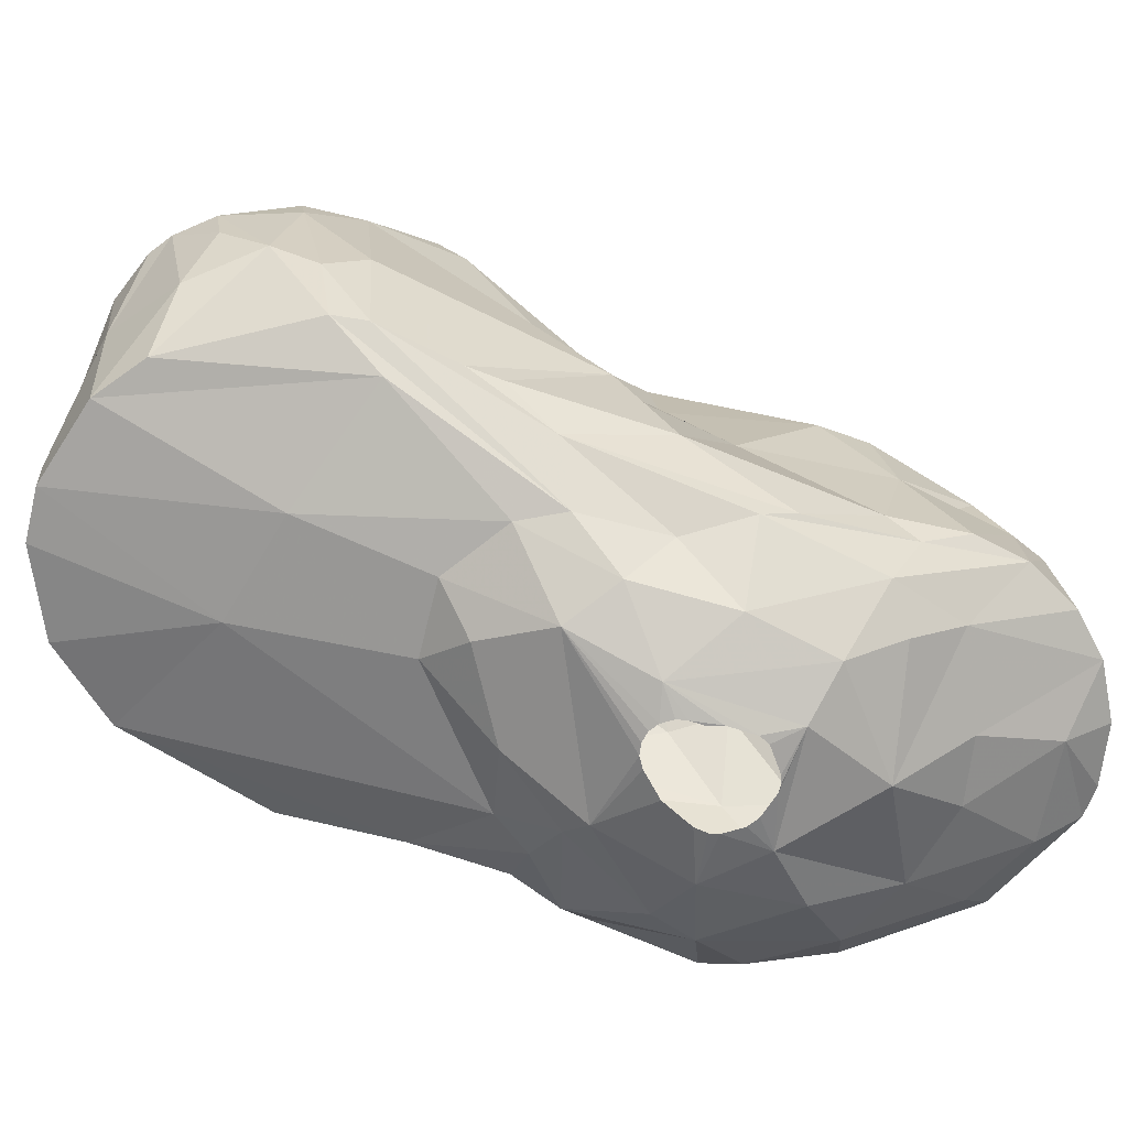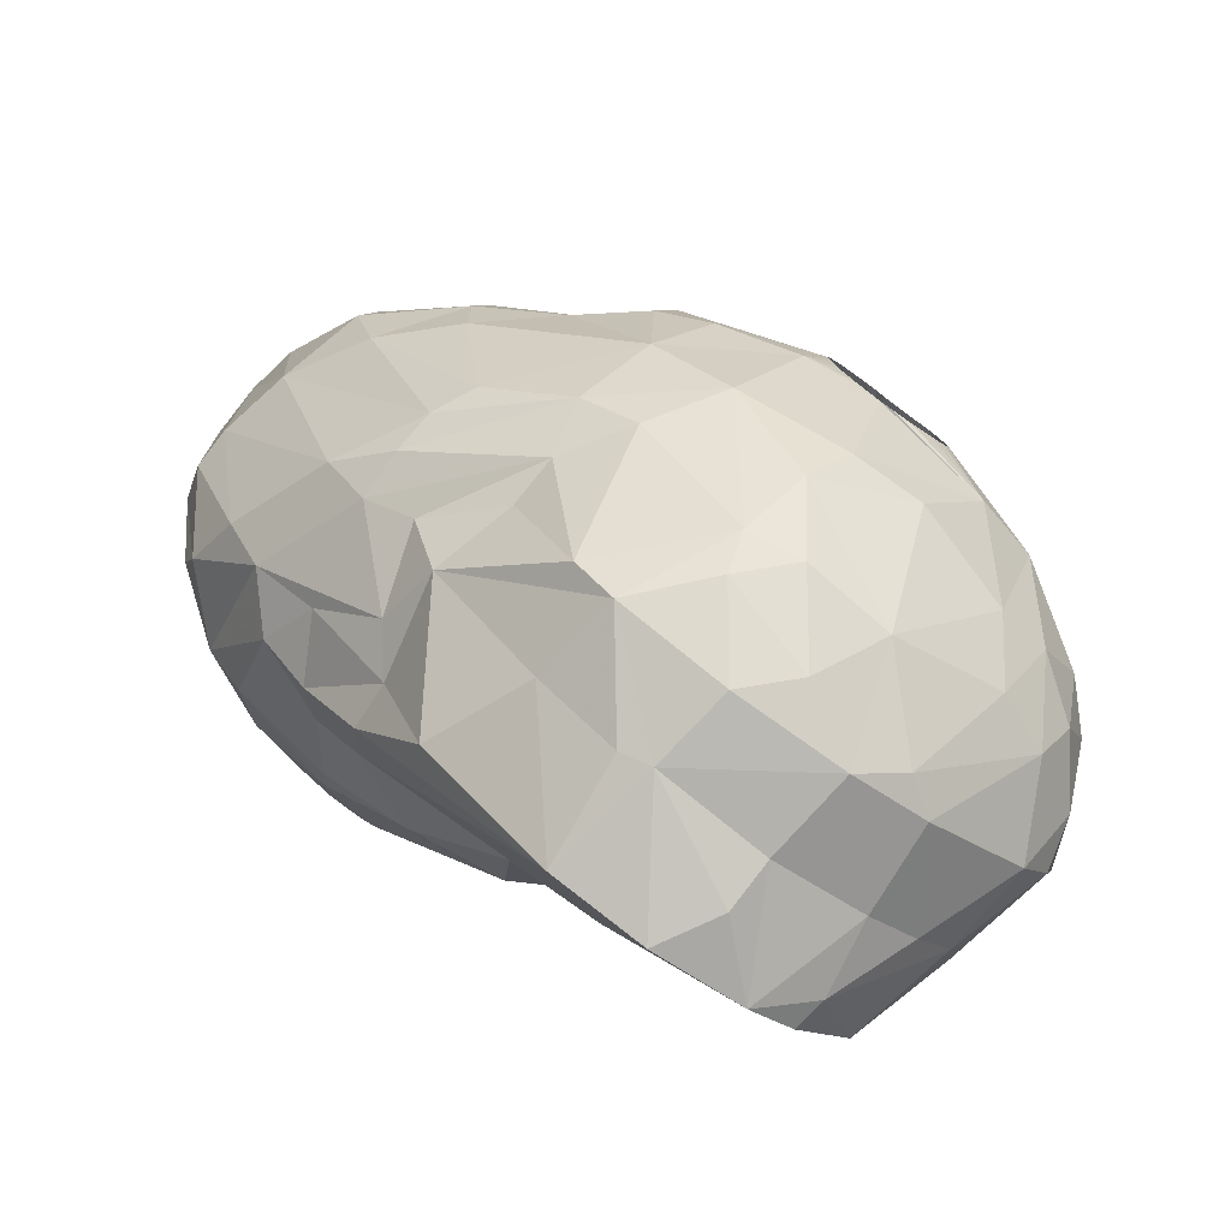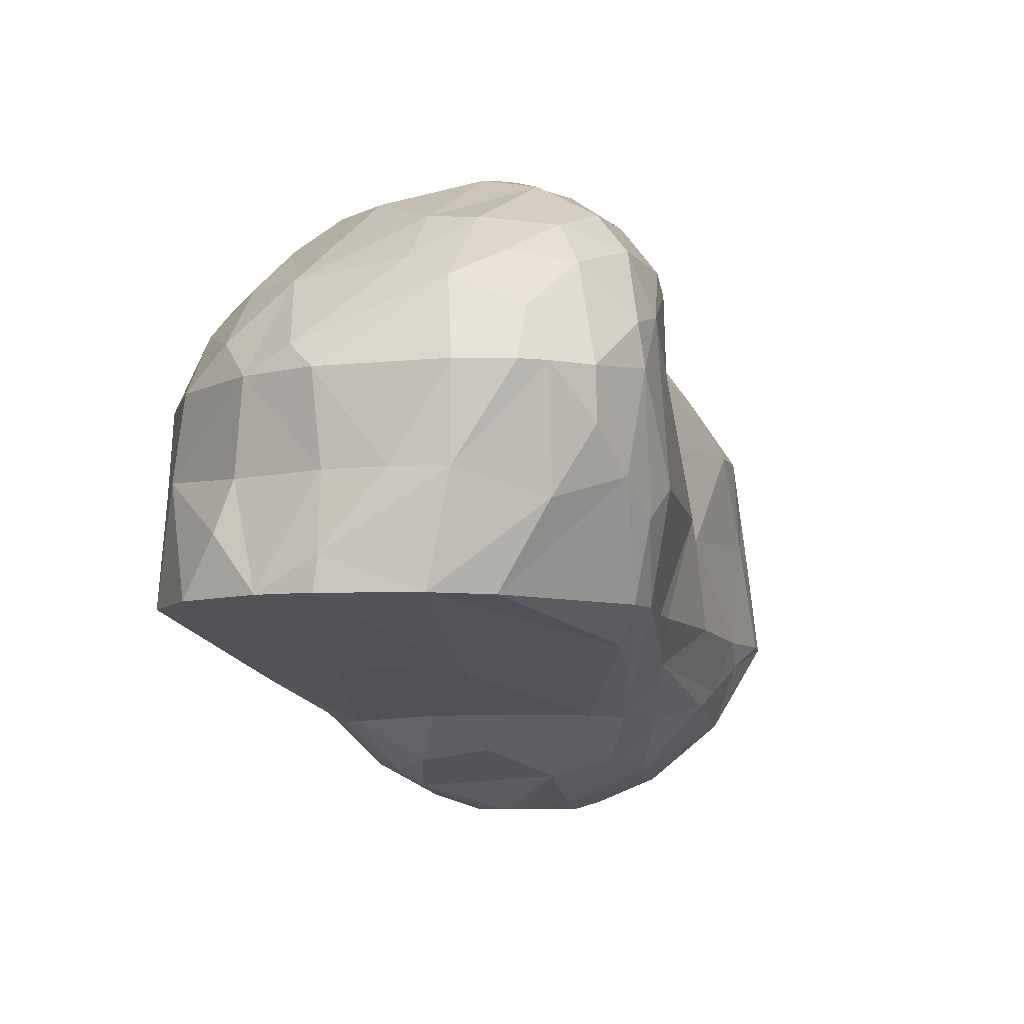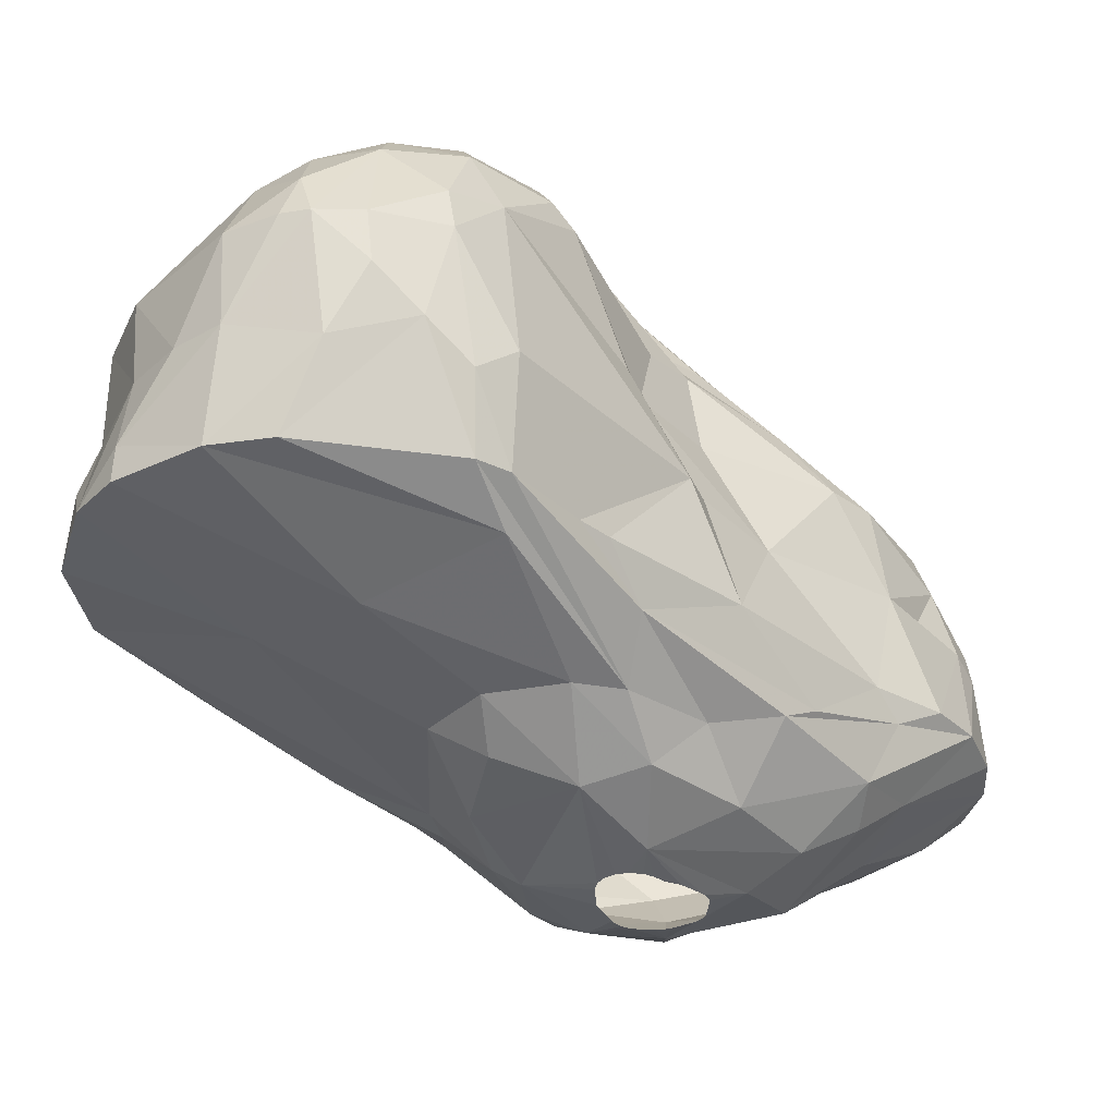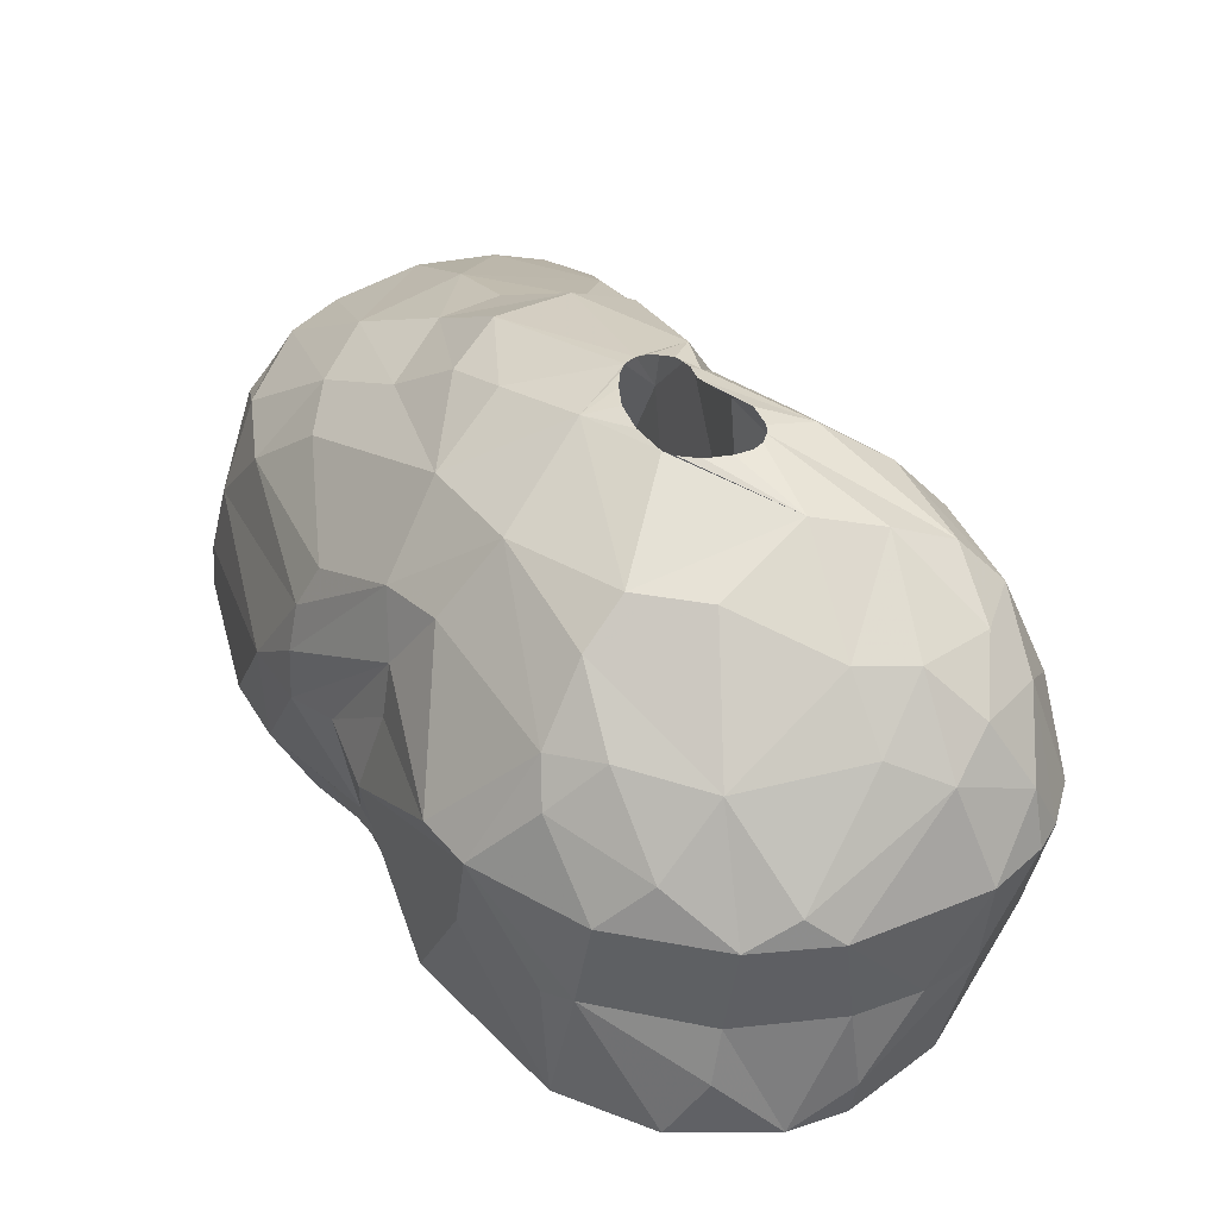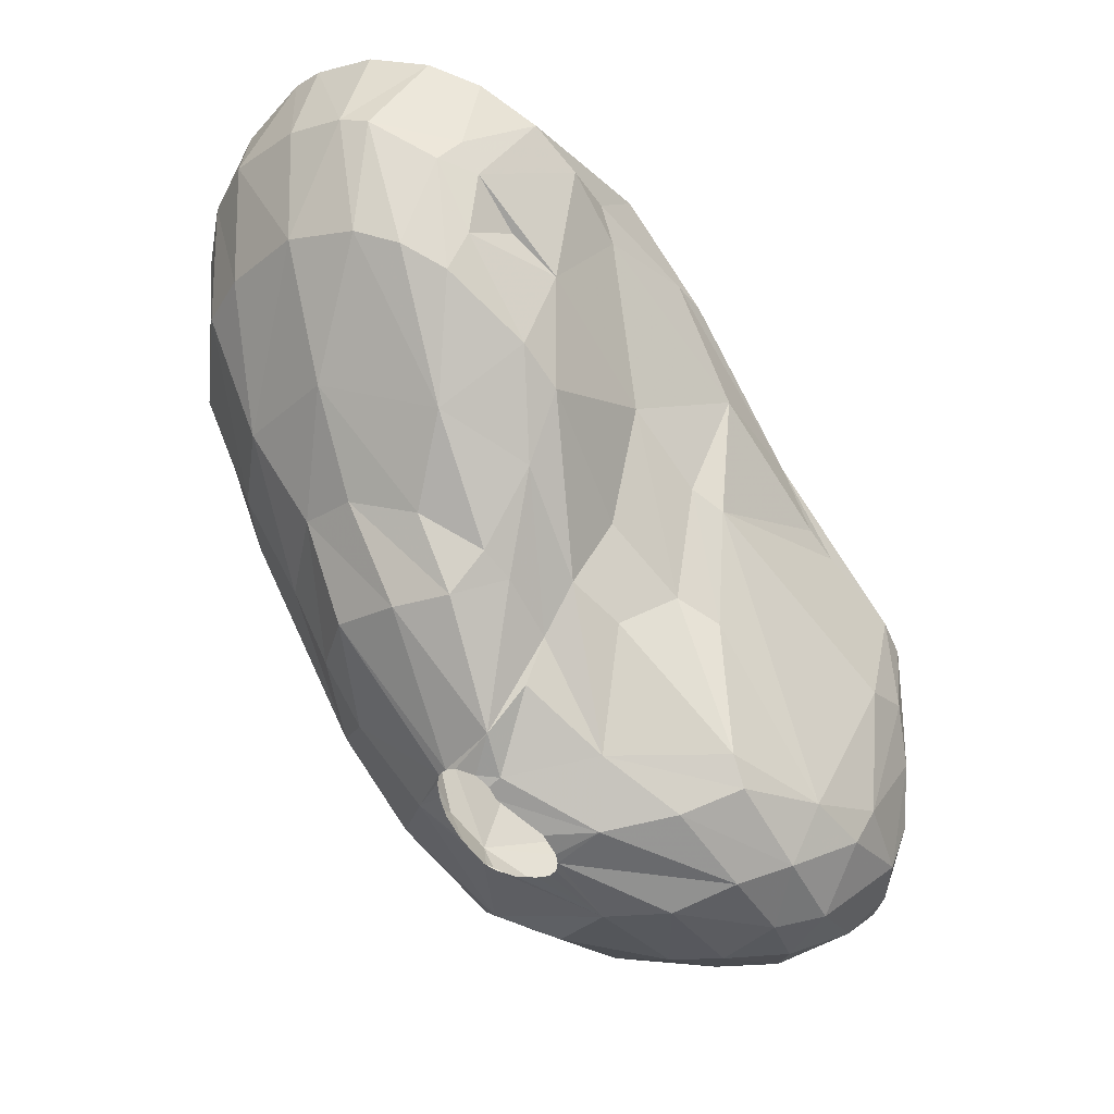
<metadata>
{"format":"obj","ext":"obj","renderer":"f3d","projection":"perspective","resolution":1024,"background":"white","views":[{"elev":-68.3,"azim":107.8,"up":"+Z"},{"elev":-78.1,"azim":-34.9,"up":"+Y"},{"elev":-6.9,"azim":53.3,"up":"+Z"},{"elev":-33.1,"azim":83.3,"up":"+Z"},{"elev":44.5,"azim":9.3,"up":"+Z"},{"elev":38.8,"azim":24.4,"up":"+Y"}]}
</metadata>
<code>
v 223.5 199.9 180.3
v 223.6 199.7 182.4
v 223.7 193.1 180.3
v 223.8 193.3 181.8
v 224 194.7 178.8
v 224 198.3 184.5
v 224.3 201.9 181.5
v 224.3 200.4 184.2
v 224.4 193.2 184.5
v 224.6 199.2 178.8
v 225.2 191.6 177.6
v 225.3 194.9 177.3
v 225.3 194.4 187.5
v 225.3 202.4 184.2
v 225.4 190.1 178.2
v 225.6 203.8 180.3
v 225.8 198.1 187.5
v 225.8 188.4 180.3
v 225.8 202 179.1
v 226.1 191.7 187.5
v 226.6 204.5 180.3
v 226.8 197.6 177
v 226.9 200 187.5
v 227.2 186.7 180
v 227.2 186.3 184.2
v 227.6 190.6 175.8
v 227.6 204.3 184.2
v 228 194.4 175.2
v 228.3 192.7 190.2
v 228.5 190.4 189.9
v 228.7 205.5 180.3
v 228.8 186.3 178.2
v 228.8 184.6 184.2
v 228.8 195.7 190.2
v 228.8 184.8 186
v 229 200 177
v 229 185.3 187.5
v 229.1 189.5 175.5
v 229.2 202.3 187.5
v 229.3 203.9 178.8
v 229.4 184.9 180.3
v 229.6 205.3 184.2
v 229.8 185.5 189
v 230.3 191.3 174.3
v 230.4 183.3 184.8
v 230.6 185.2 177.9
v 230.7 205.5 184.2
v 230.8 194 174
v 231 205.8 180.3
v 231.1 190.8 192
v 231.3 201.1 177
v 231.3 182.5 181.8
v 231.4 198.1 174.9
v 231.5 198.7 190.2
v 231.6 186.2 177
v 231.7 181.3 184.2
v 231.7 203.3 187.5
v 231.8 194.2 192
v 232.1 193.5 173.7
v 232.1 192.6 173.7
v 232.2 192.3 173.7
v 232.3 194 173.7
v 232.4 183.3 190.8
v 232.4 181.8 180.3
v 232.5 182.2 178.5
v 232.5 181.5 187.2
v 232.6 191.9 173.7
v 232.7 181.9 189
v 232.9 194.8 173.7
v 232.9 187.8 175.2
v 233 205.5 180.3
v 233.2 194.9 173.7
v 233.2 188.7 174.6
v 233.2 189.7 193.8
v 233.3 185.6 177
v 233.4 204.9 184.5
v 233.5 185.7 193.2
v 233.5 195 173.7
v 233.5 203.3 187.5
v 233.5 195.6 192
v 233.8 191.2 173.7
v 233.8 205 183.3
v 234 192 194.1
v 234.1 178 180.3
v 234.2 181.6 191.4
v 234.6 195 173.7
v 234.6 177.4 187.5
v 234.6 204.3 183.9
v 234.7 196.2 174
v 234.8 201.8 177.6
v 234.9 188.1 194.7
v 234.9 191 173.7
v 234.9 194.7 173.7
v 235.1 204.4 180.3
v 235.2 202.7 187.5
v 235.3 203.3 186
v 235.4 191 173.7
v 235.6 176.7 184.2
v 235.6 200 176.1
v 235.6 193.8 173.7
v 235.8 193.3 173.7
v 235.8 191.2 173.7
v 236 197.8 174.9
v 236 176 187.5
v 236 202.4 184.2
v 236.1 182.7 193.8
v 236.1 192.8 173.7
v 236.1 199.1 190.2
v 236.1 186.7 175.5
v 236.1 196 192
v 236.1 191.6 173.7
v 236.1 193.5 194.1
v 236.3 192.5 173.7
v 236.3 191.9 173.7
v 236.6 202.9 180.3
v 237.2 201.2 179.4
v 237.3 200 177
v 237.4 192.4 174
v 237.7 186.2 195.6
v 237.7 201.1 184.2
v 238 194.2 193.5
v 238 200.6 187.5
v 238.1 177.3 191.1
v 238.1 200.3 180.3
v 238.3 176.2 189.9
v 238.4 195.4 175.2
v 238.4 174.5 184.2
v 238.5 187.9 195.9
v 238.6 195.2 192
v 238.6 187.2 195.9
v 238.6 188.3 195.9
v 238.7 174 180.3
v 238.8 186.4 195.9
v 238.9 188.6 195.9
v 238.9 179.1 193.2
v 239.1 197.2 189.6
v 239.2 199 187.5
v 239.2 185 177
v 239.2 188.8 195.9
v 239.4 185.5 195.9
v 239.5 174.1 184.5
v 239.5 194.3 192
v 239.8 187 175.8
v 239.8 189.9 174.9
v 239.8 197.8 178.2
v 239.9 180.5 194.4
v 240 174.3 187.5
v 240 188.8 195.9
v 240 176.9 191.4
v 240.2 190.3 195.3
v 240.2 184.7 195.9
v 240.4 196.6 177.6
v 240.4 192.2 175.5
v 240.5 188.5 195.9
v 240.6 196.3 183.9
v 240.6 184.6 195.9
v 240.7 194 177
v 240.8 191.2 193.5
v 240.8 192.2 192
v 240.8 188 195.9
v 240.8 188.8 195.6
v 241.1 193.6 190.5
v 241.3 194 187.5
v 241.4 184.6 195.9
v 241.7 174.8 189
v 241.7 186.5 177
v 241.8 179.2 178.5
v 242.2 173 180.3
v 242.2 184.9 195.9
v 242.4 180.4 194.4
v 242.5 187 195.9
v 242.5 191.1 177
v 242.7 185.2 195.9
v 242.7 192.1 190.2
v 242.7 194.9 180.3
v 242.8 189.3 177
v 242.9 193.7 184.2
v 243 185.5 195.9
v 243 186.3 195.9
v 243 185.9 195.9
v 243.2 176.5 191.1
v 243.5 173.4 182.4
v 243.7 174 184.2
v 243.7 189.4 193.8
v 243.8 191.5 187.5
v 244.1 174.1 187.5
v 244.1 193.1 184.2
v 244.3 187.3 195.3
v 244.4 191.3 178.8
v 244.5 183.3 195.3
v 244.7 182.5 178.2
v 245.4 190.9 187.5
v 245.7 173.6 180.3
v 245.7 174.8 188.4
v 246.2 179.8 193.2
v 246.2 190.1 180.3
v 246.6 187.8 193.8
v 246.8 183.9 194.7
v 246.9 174.8 187.5
v 247 189 180.3
v 247.2 175.1 184.2
v 247.3 178.2 191.4
v 247.4 174.7 180.3
v 247.5 188.9 191.4
v 247.6 174.7 181.5
v 247.8 186.7 179.1
v 248.1 180.5 192.9
v 248.2 188 192
v 248.7 185 193.5
v 249.1 176.3 184.2
v 249.3 186.7 180.3
v 249.4 178.4 190.5
v 249.6 177.4 180.3
v 249.8 182.5 192.6
v 249.9 185.5 180.3
v 250.1 180.1 191.4
v 250.1 185.2 192
v 250.2 186.3 189.9
v 250.2 186.8 184.2
v 250.3 179.6 180.3
v 250.5 177.7 184.2
v 250.8 177.5 187.5
v 250.9 185.4 183
v 251.2 182.2 191.1
v 251.5 184.4 189.3
v 251.6 179.8 189.3
v 251.6 180.8 183.3
v 251.6 184.6 187.8
v 251.7 183.8 184.2
v 251.9 179.2 187.5
v 252.3 180.2 187.5
v 252.3 182.1 185.7
v 252.5 181.9 187.5
g foo
f 194 186 199
f 11 26 15
f 191 166 176
f 138 166 191
f 167 75 138
f 46 32 55
f 9 25 37
f 228 223 219
f 229 223 228
f 205 193 203
f 182 168 193
f 26 38 32
f 191 176 206
f 24 26 32
f 15 26 24
f 5 12 11
f 10 12 5
f 10 22 12
f 19 36 22
f 40 36 19
f 40 51 36
f 94 117 90
f 189 157 152
f 189 172 157
f 206 176 172
f 167 138 191
f 19 22 10
f 116 152 117
f 145 152 116
f 211 172 189
f 65 46 55
f 18 15 24
f 116 117 94
f 145 189 152
f 65 55 75
f 5 11 15
f 1 10 5
f 49 51 40
f 90 51 49
f 215 172 211
f 215 206 172
f 41 32 46
f 213 191 206
f 203 167 191
f 193 167 203
f 132 167 168
f 132 75 167
f 65 75 132
f 71 94 90
f 124 145 116
f 64 46 65
f 41 46 64
f 24 32 41
f 3 5 15
f 1 19 10
f 16 40 19
f 175 189 145
f 200 211 189
f 64 65 84
f 3 15 18
f 1 5 3
f 115 116 94
f 220 213 206
f 213 203 191
f 84 65 132
f 200 189 196
f 215 220 206
f 168 167 193
f 16 19 1
f 21 40 16
f 31 40 21
f 31 49 40
f 71 90 49
f 175 145 124
f 124 116 115
f 52 41 64
f 7 16 1
f 196 189 175
f 98 84 132
f 25 18 24
f 4 3 18
f 2 1 3
f 115 94 88
f 219 211 200
f 223 215 211
f 229 215 223
f 132 168 141
f 52 24 41
f 7 1 2
f 42 31 21
f 49 31 42
f 82 94 71
f 88 94 82
f 120 115 88
f 155 175 124
f 223 211 219
f 213 220 227
f 205 203 213
f 98 132 127
f 56 64 84
f 56 52 64
f 4 18 25
f 2 3 4
f 120 124 115
f 229 220 215
f 141 168 182
f 8 7 2
f 27 21 16
f 42 21 27
f 47 71 49
f 82 71 47
f 105 120 88
f 227 220 229
f 205 213 221
f 127 132 141
f 221 213 227
f 201 193 205
f 33 24 52
f 25 24 33
f 9 2 4
f 14 27 16
f 155 124 120
f 187 196 175
f 56 84 98
f 14 16 7
f 187 200 196
f 210 205 221
f 183 193 201
f 183 182 193
f 141 182 183
f 45 52 56
f 9 4 25
f 8 2 6
f 14 7 8
f 47 49 42
f 219 200 187
f 201 205 210
f 177 175 155
f 177 187 175
f 227 229 232
f 33 52 45
f 6 2 9
f 76 82 47
f 88 82 76
f 66 45 56
f 25 33 35
f 23 14 8
f 39 42 27
f 96 105 88
f 104 56 98
f 13 6 9
f 39 27 14
f 79 76 47
f 96 88 76
f 231 221 227
f 199 201 210
f 98 127 104
f 96 120 105
f 122 120 96
f 137 155 120
f 231 227 232
f 222 210 221
f 185 177 155
f 218 219 187
f 104 127 141
f 87 56 104
f 37 25 35
f 13 8 6
f 23 8 17
f 39 14 23
f 57 47 42
f 79 47 57
f 233 229 228
f 233 232 229
f 230 221 231
f 186 141 183
f 147 141 186
f 147 104 141
f 68 45 66
f 33 45 68
f 20 9 37
f 122 137 120
f 192 187 177
f 231 232 233
f 230 222 221
f 199 210 222
f 186 201 199
f 186 183 201
f 163 155 137
f 163 185 155
f 185 192 177
f 17 8 13
f 57 42 39
f 95 76 79
f 95 96 76
f 66 56 87
f 13 9 20
f 122 96 95
f 192 218 187
f 228 219 218
f 17 13 29
f 222 230 226
f 35 33 68
f 63 37 35
f 43 37 63
f 20 37 43
f 225 228 218
f 225 233 228
f 226 230 231
f 199 222 212
f 68 66 87
f 29 13 20
f 34 23 17
f 34 39 23
f 108 122 95
f 224 231 233
f 226 231 224
f 194 199 212
f 165 147 186
f 125 104 147
f 123 104 125
f 123 87 104
f 108 95 79
f 136 122 108
f 162 137 136
f 162 163 137
f 68 87 85
f 63 35 68
f 136 137 122
f 174 185 163
f 204 185 174
f 204 192 185
f 204 218 192
f 224 233 225
f 212 222 226
f 125 147 165
f 85 87 123
f 30 20 43
f 29 20 30
f 34 17 29
f 54 57 39
f 108 57 54
f 108 79 57
f 174 163 162
f 181 186 194
f 165 186 181
f 54 39 34
f 194 212 202
f 149 165 181
f 125 165 149
f 208 218 204
f 224 225 217
f 212 226 216
f 202 181 194
f 58 54 34
f 217 218 208
f 217 225 218
f 85 63 68
f 77 43 63
f 30 43 77
f 34 29 50
f 184 174 162
f 216 226 224
f 123 125 149
f 50 29 30
f 80 54 58
f 110 108 54
f 129 108 110
f 129 136 108
f 159 162 136
f 184 162 159
f 50 30 77
f 142 136 129
f 142 159 136
f 184 204 174
f 208 204 184
f 207 212 216
f 58 34 50
f 80 110 54
f 214 224 217
f 214 216 224
f 207 202 212
f 44 61 67
f 44 60 61
f 48 60 44
f 48 59 60
f 48 62 59
f 48 69 62
f 89 69 48
f 89 72 69
f 89 78 72
f 89 86 78
f 89 93 86
f 118 93 89
f 118 100 93
f 107 100 118
f 107 101 100
f 118 113 107
f 118 114 113
f 144 111 114
f 144 102 111
f 97 102 144
f 73 92 97
f 73 81 92
f 73 67 81
f 44 67 73
f 144 114 118
f 73 97 144
f 28 48 44
f 53 89 48
f 103 89 53
f 103 118 89
f 126 118 103
f 109 73 144
f 153 118 126
f 109 144 143
f 70 73 109
f 38 26 44
f 22 48 28
f 22 53 48
f 36 53 22
f 144 118 153
f 38 73 70
f 38 44 73
f 26 28 44
f 99 103 53
f 117 103 99
f 126 103 117
f 157 153 126
f 176 144 153
f 166 143 144
f 75 70 109
f 90 99 53
f 176 153 172
f 176 166 144
f 12 28 26
f 22 28 12
f 51 53 36
f 90 53 51
f 172 153 157
f 138 143 166
f 138 109 143
f 38 70 32
f 11 12 26
f 152 126 117
f 55 70 75
f 32 70 55
f 117 99 90
f 152 157 126
f 75 109 138
f 133 119 140
f 130 119 133
f 128 119 130
f 128 131 119
f 139 150 134
f 148 150 139
f 148 161 150
f 154 161 148
f 160 161 154
f 171 188 160
f 179 188 171
f 179 180 188
f 178 190 180
f 173 190 178
f 169 190 173
f 164 190 169
f 156 190 164
f 156 151 190
f 140 119 151
f 131 91 119
f 131 83 91
f 131 134 83
f 160 188 161
f 190 198 180
f 134 112 83
f 134 150 112
f 151 146 190
f 83 74 91
f 150 121 112
f 161 158 150
f 180 209 188
f 180 198 209
f 190 195 198
f 190 170 195
f 190 146 170
f 151 119 146
f 119 77 106
f 119 91 77
f 161 184 158
f 188 184 161
f 188 197 184
f 119 106 146
f 91 74 77
f 209 197 188
f 146 106 135
f 112 58 83
f 150 142 121
f 198 195 207
f 146 135 170
f 121 80 112
f 150 159 142
f 150 158 159
f 83 58 74
f 112 80 58
f 197 208 184
f 198 214 209
f 207 214 198
f 170 181 195
f 135 181 170
f 74 50 77
f 121 142 129
f 184 159 158
f 197 209 217
f 135 106 123
f 106 77 63
f 74 58 50
f 121 110 80
f 121 129 110
f 217 208 197
f 195 202 207
f 195 181 202
f 135 123 149
f 106 63 85
f 214 217 209
f 207 216 214
f 135 149 181
f 106 85 123
g

</code>
